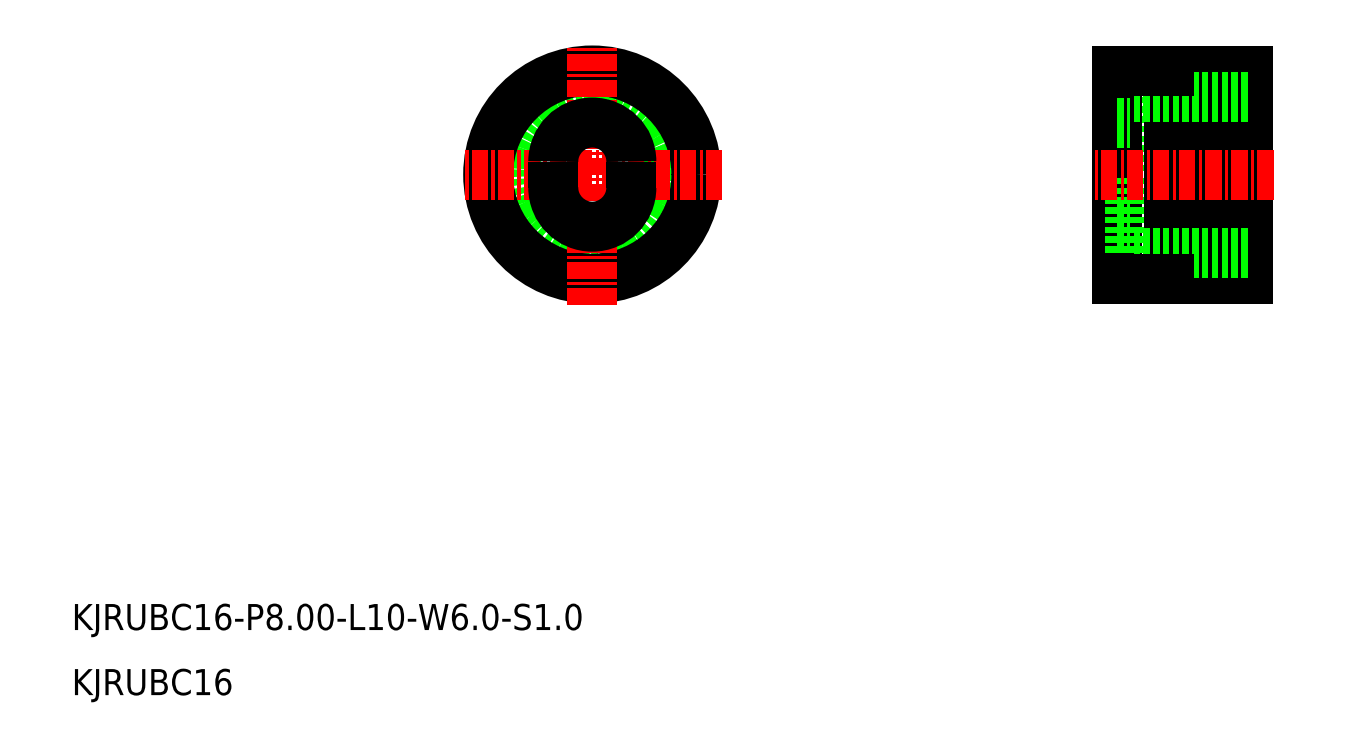
<metadata>
{"format":"dxf","ext":"dxf","renderer":"ezdxf+matplotlib","layout":"modelspace","background":"white","min_lineweight":24,"dpi":150}
</metadata>
<code>
0
SECTION
2
ENTITIES
0
CIRCLE
8
0
10
50
20
50
30
0
40
7
0
CIRCLE
8
0
10
50
20
50
30
0
40
6
0
CIRCLE
8
0
10
50
20
50
30
0
40
8
0
LINE
8
0
10
91.35
20
56
30
0
11
91.35
21
50
31
0
0
LINE
8
0
10
90.35
20
58
30
0
11
90.35
21
50
31
0
0
LINE
8
0
10
90.35
20
42
30
0
11
90.35
21
50
31
0
0
LINE
8
0
10
91.35
20
44
30
0
11
91.35
21
50
31
0
0
LINE
8
CENTER
10
50
20
40
30
0
11
50
21
60
31
0
0
LINE
8
CENTER
10
60
20
50
30
0
11
40
21
50
31
0
0
LINE
8
0
10
97.35
20
57
30
0
11
94.35
21
57
31
0
0
LINE
8
0
10
94.35
20
58
30
0
11
94.35
21
50
31
0
0
LINE
8
0
10
100.4
20
58
30
0
11
97.35
21
58
31
0
0
LINE
8
0
10
97.35
20
43
30
0
11
94.35
21
43
31
0
0
LINE
8
0
10
100.4
20
42
30
0
11
97.35
21
42
31
0
0
LINE
8
0
10
100.4
20
58
30
0
11
100.4
21
42
31
0
0
LINE
8
0
10
97.35
20
42
30
0
11
97.35
21
58
31
0
0
LINE
8
0
10
94.35
20
42
30
0
11
94.35
21
50
31
0
0
LINE
8
0
10
100.4
20
56
30
0
11
91.35
21
56
31
0
0
LINE
8
0
10
100.4
20
44
30
0
11
91.35
21
44
31
0
0
LINE
8
CENTER
10
102.4
20
50
30
0
11
88.35
21
50
31
0
0
LINE
8
0
10
94.35
20
42
30
0
11
90.35
21
42
31
0
0
LINE
8
0
10
94.35
20
58
30
0
11
90.35
21
58
31
0
0
TEXT
8
0
10
10
20
15
30
0
40
2
1
KJRUBC16-P8-L10-W6-S1
0
TEXT
8
0
10
10
20
10
30
0
40
2
1
KJRUBC16
0
LINE
8
0
10
90.35
20
54
30
0
11
91.35
21
54
31
0
0
LINE
8
0
10
90.35
20
46
30
0
11
91.35
21
46
31
0
0
POLYLINE
8
0
66
     1
10
0
20
0
30
0
0
VERTEX
8
0
10
53
20
49
30
0
0
VERTEX
8
0
10
53
20
51
30
0
0
SEQEND
8
0
0
ARC
8
0
10
50
20
51
30
0
40
3
50
0
51
180
0
ARC
8
0
10
50
20
49
30
0
40
3
50
180
51
0
0
POLYLINE
8
0
66
     1
10
0
20
0
30
0
0
VERTEX
8
0
10
47
20
51
30
0
0
VERTEX
8
0
10
47
20
49
30
0
0
SEQEND
8
0
0
ENDSEC
0
EOF

</code>
